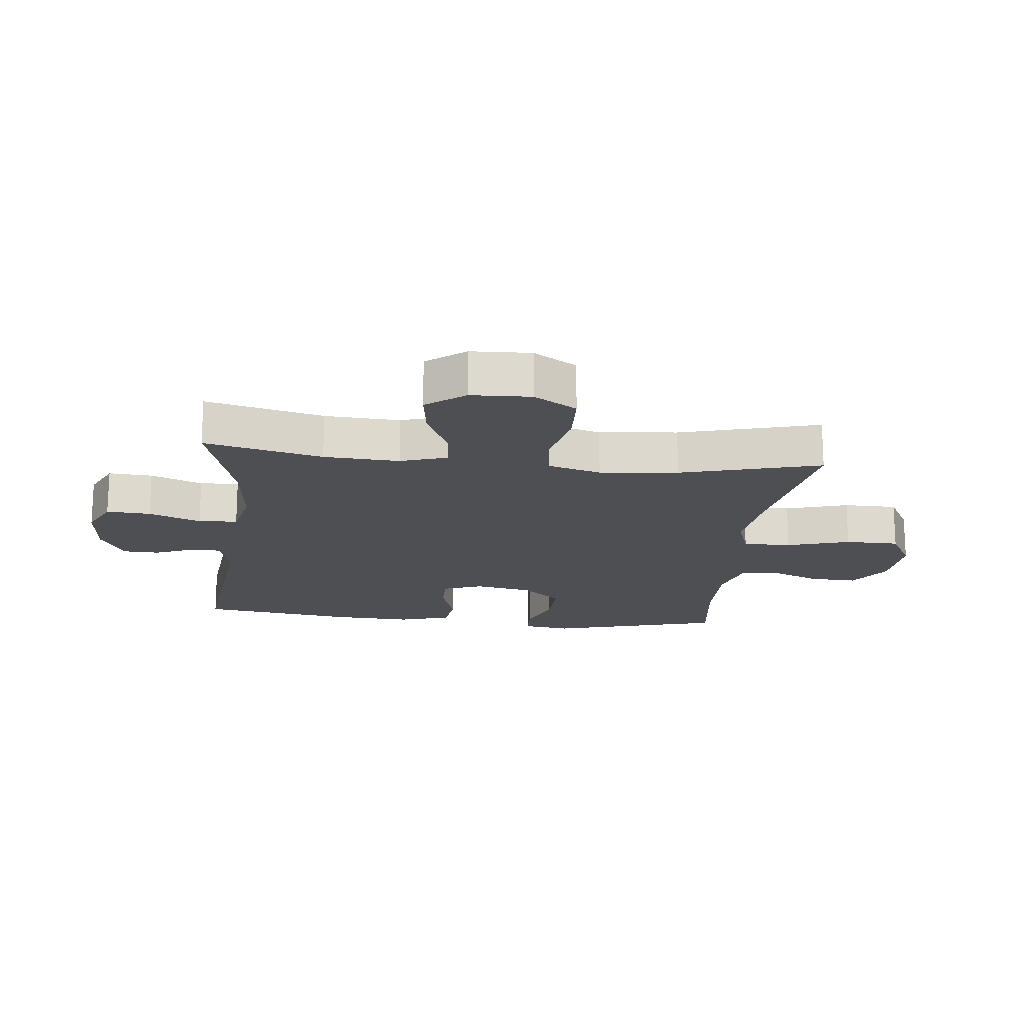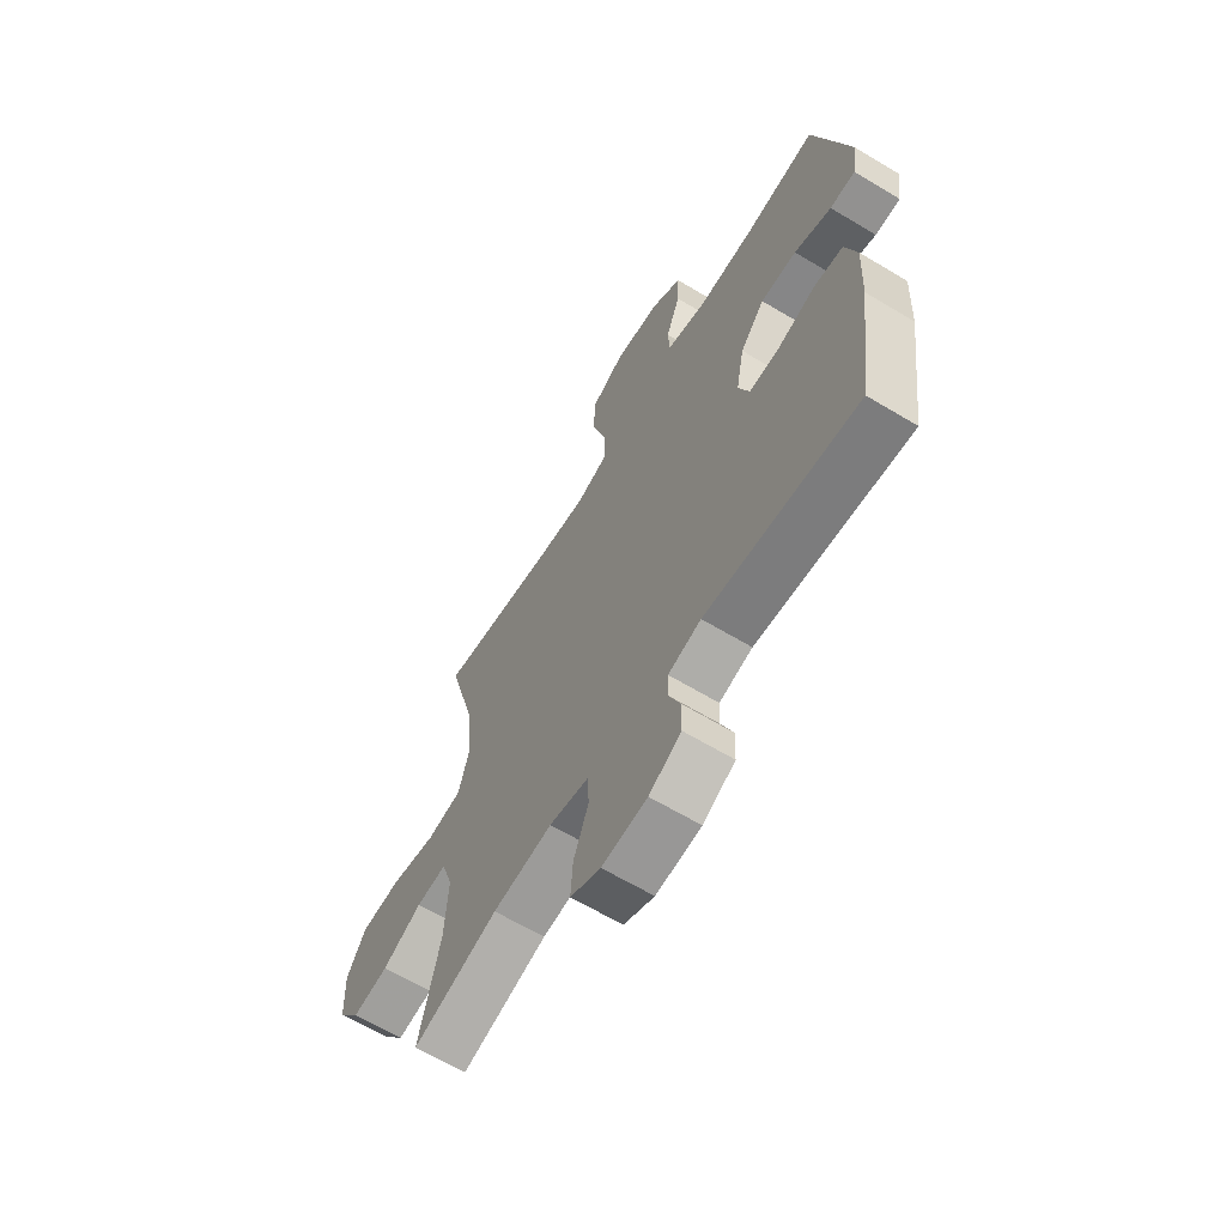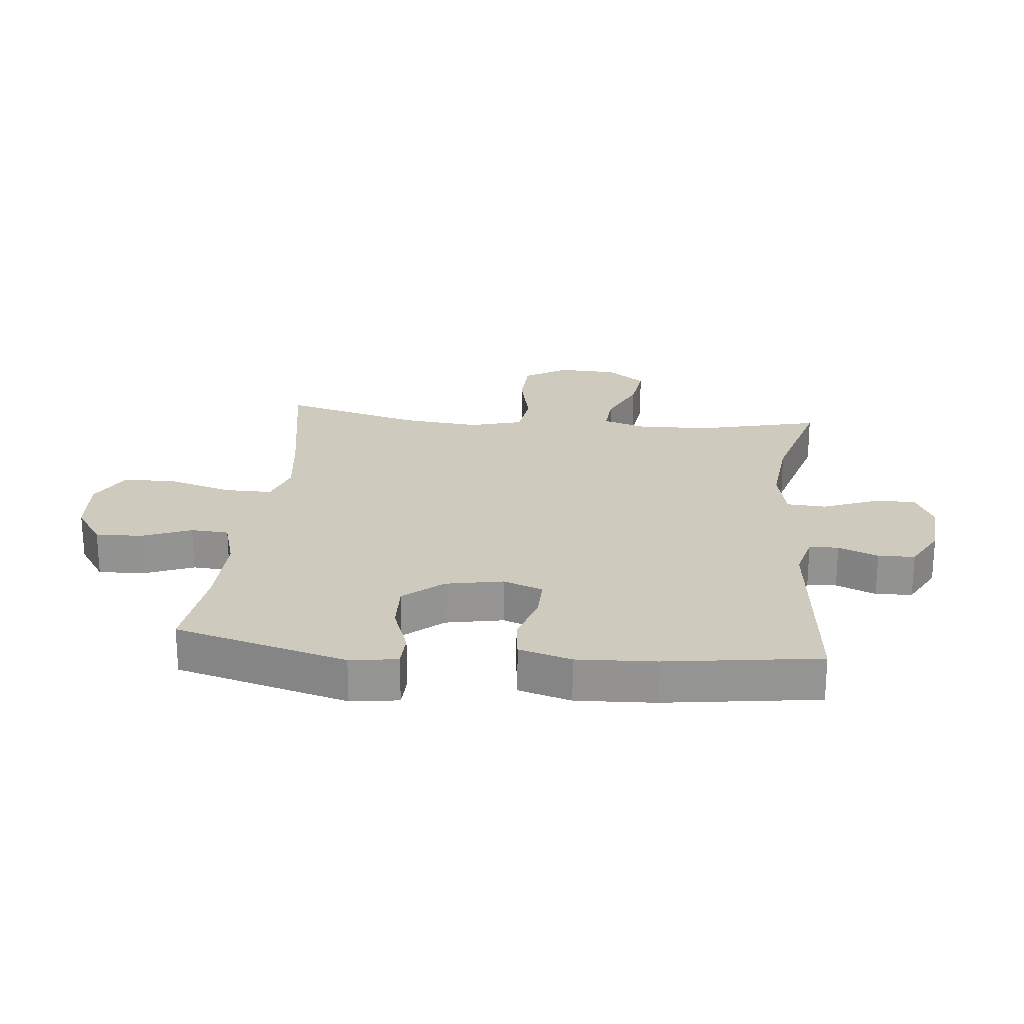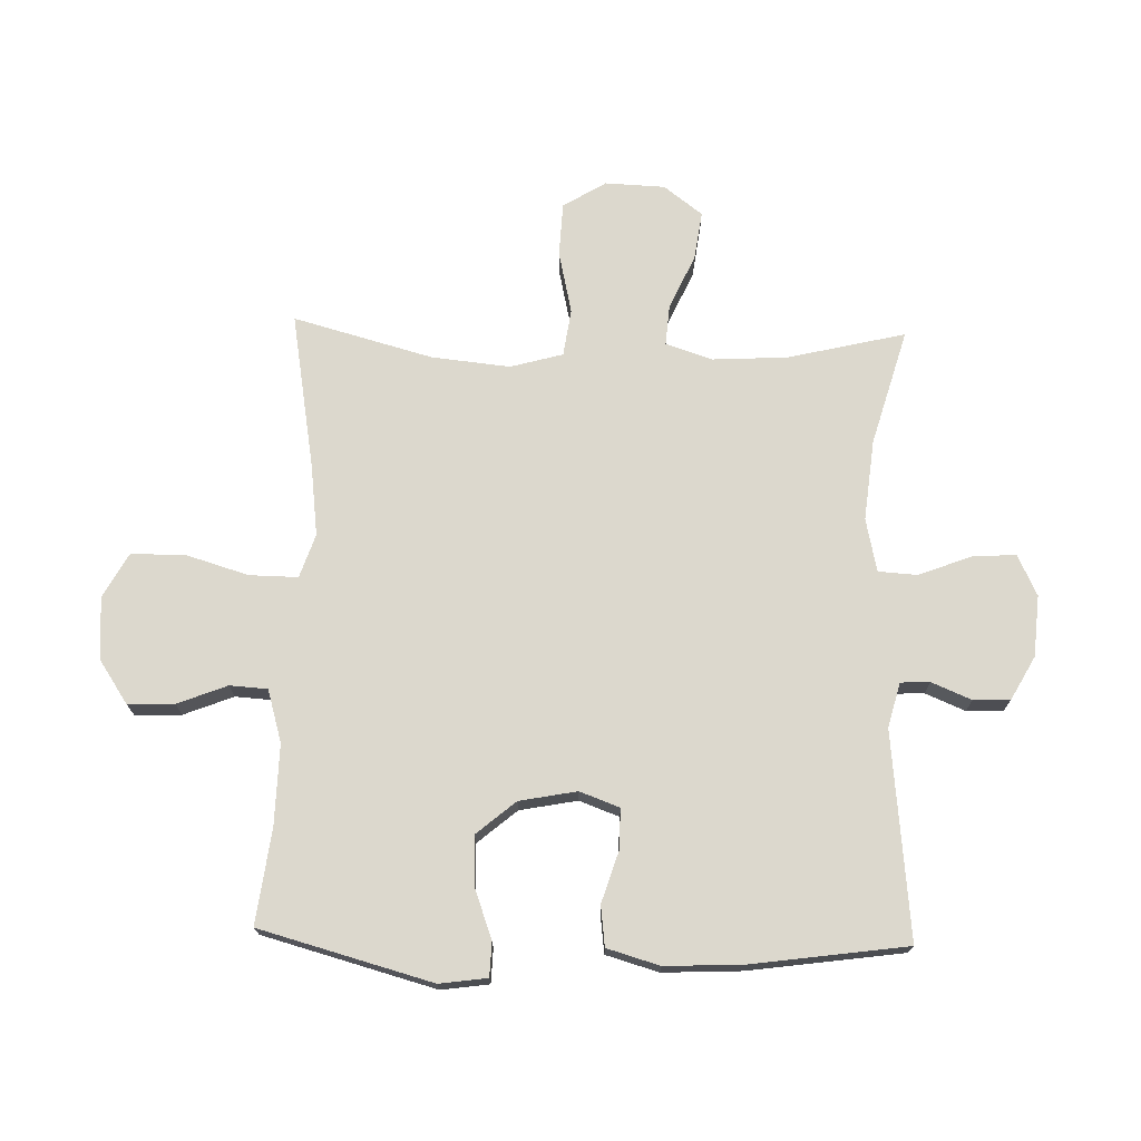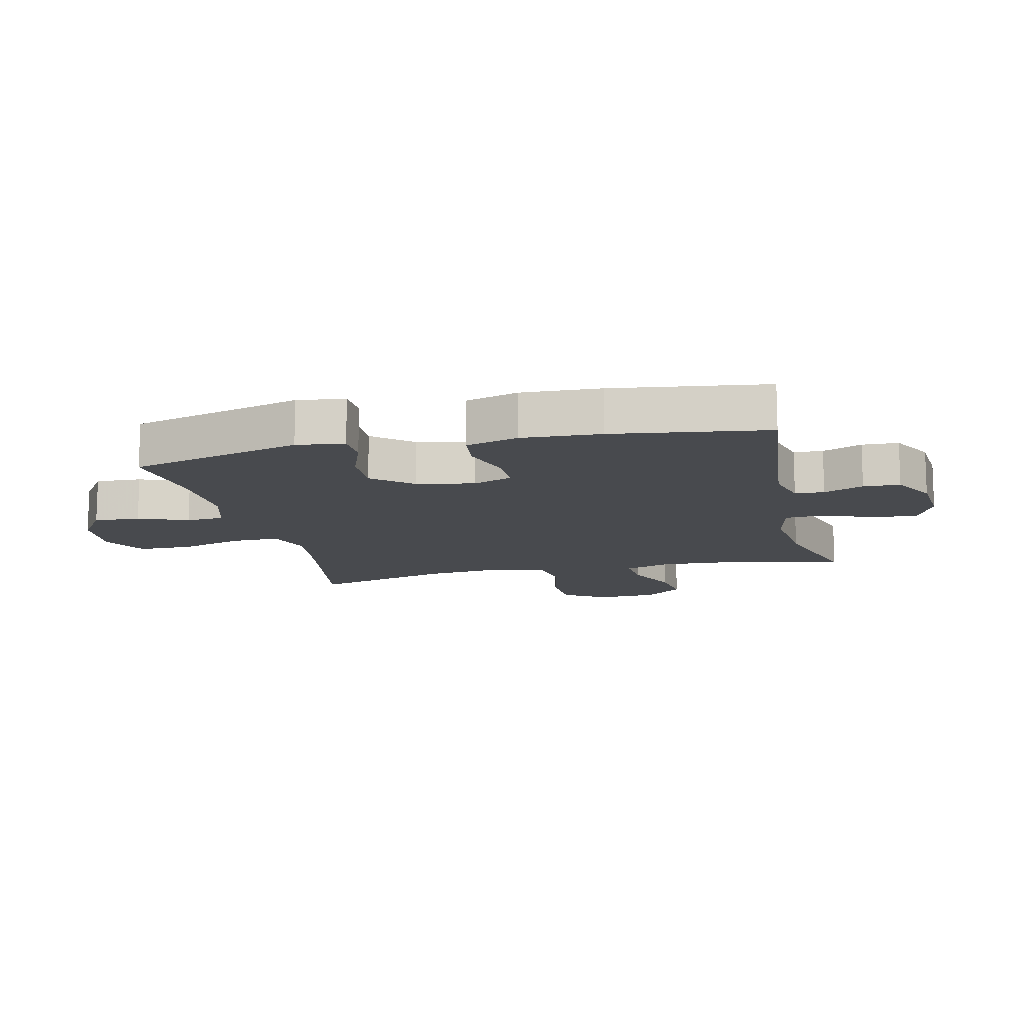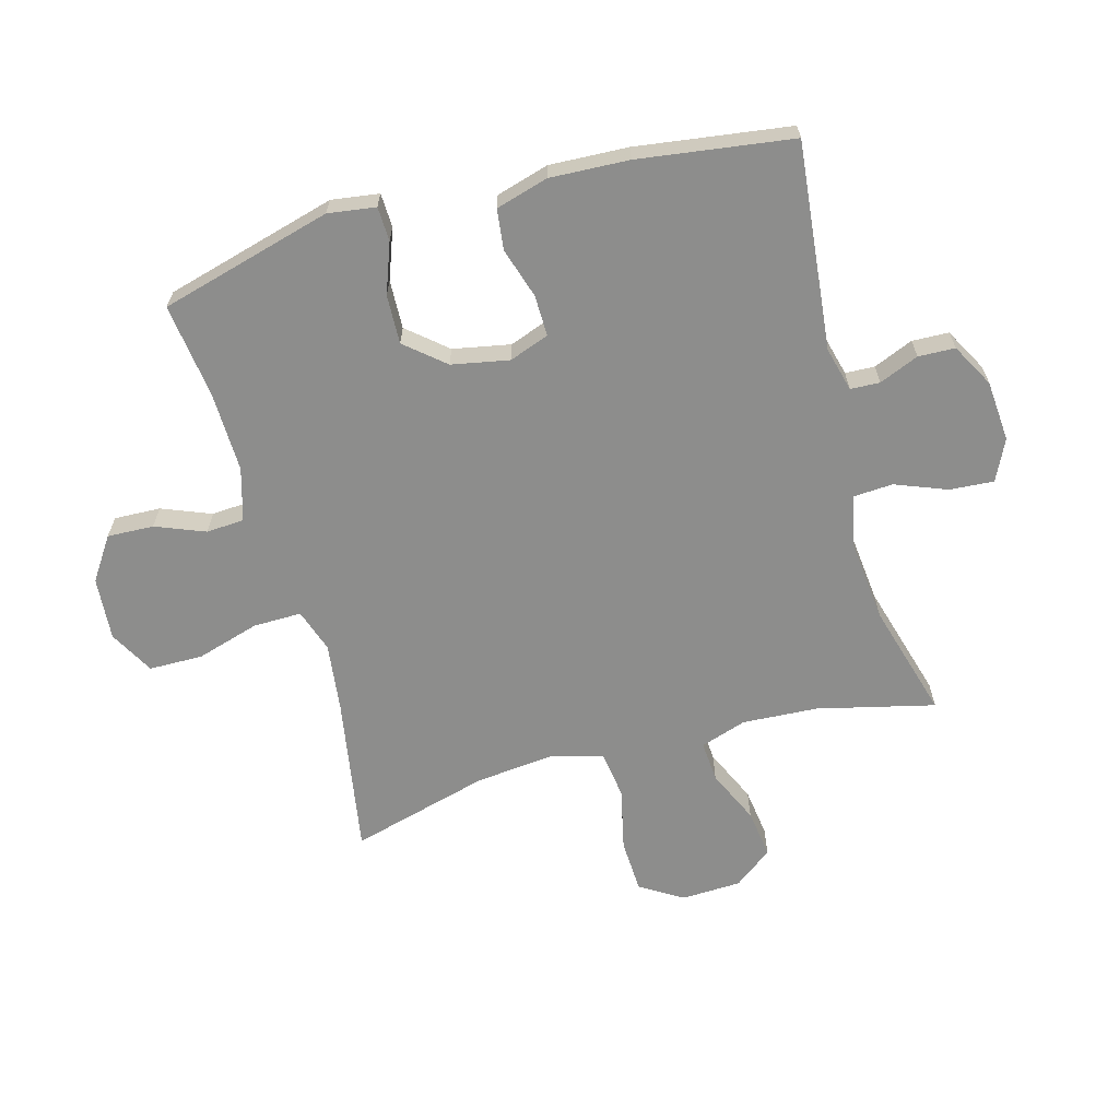
<metadata>
{"format":"obj","ext":"obj","renderer":"f3d","projection":"perspective","resolution":1024,"background":"white","views":[{"elev":-17.8,"azim":-96.2,"up":"+Y"},{"elev":-64.2,"azim":58.8,"up":"+Z"},{"elev":23.2,"azim":95.7,"up":"+Y"},{"elev":72.6,"azim":91.6,"up":"+Y"},{"elev":-12.8,"azim":103.0,"up":"+Y"},{"elev":-64.5,"azim":105.4,"up":"+Y"}]}
</metadata>
<code>
v -0.5 0.07 0.5
v -0.242 0.07 0.456
v -0.128 0.07 0.442
v -0.057 0.07 0.466
v -0.058 0.07 0.545
v -0.089 0.07 0.648
v -0.088 0.07 0.736
v -0.015 0.07 0.776
v 0.088 0.07 0.768
v 0.158 0.07 0.721
v 0.155 0.07 0.645
v 0.123 0.07 0.564
v 0.127 0.07 0.502
v 0.213 0.07 0.477
v 0.345 0.07 0.48
v 0.5 0.07 0.5
v 0.577 0.07 0.218
v 0.566 0.07 0.14
v 0.51 0.07 0.138
v 0.428 0.07 0.168
v 0.348 0.07 0.171
v 0.294 0.07 0.107
v 0.276 0.07 0.013
v 0.3 0.07 -0.052
v 0.367 0.07 -0.051
v 0.45 0.07 -0.025
v 0.516 0.07 -0.033
v 0.541 0.07 -0.119
v 0.535 0.07 -0.248
v 0.5 0.07 -0.5
v 0.162 0.07 -0.465
v 0.089 0.07 -0.484
v 0.087 0.07 -0.532
v 0.114 0.07 -0.597
v 0.112 0.07 -0.657
v 0.041 0.07 -0.696
v -0.059 0.07 -0.704
v -0.126 0.07 -0.672
v -0.121 0.07 -0.6
v -0.088 0.07 -0.515
v -0.092 0.07 -0.451
v -0.179 0.07 -0.432
v -0.311 0.07 -0.446
v -0.5 0.07 -0.5
v -0.454 0.07 -0.308
v -0.447 0.07 -0.185
v -0.472 0.07 -0.109
v -0.539 0.07 -0.114
v -0.627 0.07 -0.154
v -0.707 0.07 -0.165
v -0.755 0.07 -0.102
v -0.759 0.07 -0.004
v -0.716 0.07 0.066
v -0.628 0.07 0.07
v -0.526 0.07 0.047
v -0.449 0.07 0.058
v -0.425 0.07 0.144
v -0.438 0.07 0.272
v -0.5 0 0.5
v -0.242 0 0.456
v -0.128 0 0.442
v -0.057 0 0.466
v -0.058 0 0.545
v -0.089 0 0.648
v -0.088 0 0.736
v -0.015 0 0.776
v 0.088 0 0.768
v 0.158 0 0.721
v 0.155 0 0.645
v 0.123 0 0.564
v 0.127 0 0.502
v 0.213 0 0.477
v 0.345 0 0.48
v 0.5 0 0.5
v 0.577 0 0.218
v 0.566 0 0.14
v 0.51 0 0.138
v 0.428 0 0.168
v 0.348 0 0.171
v 0.294 0 0.107
v 0.276 0 0.013
v 0.3 0 -0.052
v 0.367 0 -0.051
v 0.45 0 -0.025
v 0.516 0 -0.033
v 0.541 0 -0.119
v 0.535 0 -0.248
v 0.5 0 -0.5
v 0.162 0 -0.465
v 0.089 0 -0.484
v 0.087 0 -0.532
v 0.114 0 -0.597
v 0.112 0 -0.657
v 0.041 0 -0.696
v -0.059 0 -0.704
v -0.126 0 -0.672
v -0.121 0 -0.6
v -0.088 0 -0.515
v -0.092 0 -0.451
v -0.179 0 -0.432
v -0.311 0 -0.446
v -0.5 0 -0.5
v -0.454 0 -0.308
v -0.447 0 -0.185
v -0.472 0 -0.109
v -0.539 0 -0.114
v -0.627 0 -0.154
v -0.707 0 -0.165
v -0.755 0 -0.102
v -0.759 0 -0.004
v -0.716 0 0.066
v -0.628 0 0.07
v -0.526 0 0.047
v -0.449 0 0.058
v -0.425 0 0.144
v -0.438 0 0.272
f 53 54 55
f 52 53 55
f 51 52 55
f 50 51 55
f 49 50 55
f 48 49 55
f 47 48 55 56
f 46 47 56 57
f 43 44 45
f 45 46 57
f 43 45 57
f 42 43 57
f 38 39 40
f 37 38 40
f 36 37 40
f 35 36 40
f 34 35 40
f 33 34 40
f 32 33 40 41
f 42 57 58
f 41 42 58
f 32 41 58
f 31 32 58
f 29 30 31
f 28 29 31
f 27 28 31
f 26 27 31
f 25 26 31
f 18 19 20
f 17 18 20
f 16 17 20
f 15 16 20
f 14 15 20 21
f 13 14 21 22
f 10 11 12
f 9 10 12
f 8 9 12
f 7 8 12
f 6 7 12
f 5 6 12
f 4 5 12 13
f 13 22 23
f 4 13 23
f 3 4 23
f 58 1 2
f 3 23 24
f 2 3 24
f 58 2 24
f 31 58 24
f 24 25 31
f 113 112 111
f 113 111 110
f 113 110 109
f 113 109 108
f 113 108 107
f 113 107 106
f 114 113 106 105
f 115 114 105 104
f 103 102 101
f 115 104 103
f 115 103 101
f 115 101 100
f 98 97 96
f 98 96 95
f 98 95 94
f 98 94 93
f 98 93 92
f 98 92 91
f 99 98 91 90
f 116 115 100
f 116 100 99
f 116 99 90
f 116 90 89
f 89 88 87
f 89 87 86
f 89 86 85
f 89 85 84
f 89 84 83
f 78 77 76
f 78 76 75
f 78 75 74
f 78 74 73
f 79 78 73 72
f 80 79 72 71
f 70 69 68
f 70 68 67
f 70 67 66
f 70 66 65
f 70 65 64
f 70 64 63
f 71 70 63 62
f 81 80 71
f 81 71 62
f 81 62 61
f 60 59 116
f 82 81 61
f 82 61 60
f 82 60 116
f 82 116 89
f 89 83 82
f 1 59 60 2
f 2 60 61 3
f 3 61 62 4
f 4 62 63 5
f 5 63 64 6
f 6 64 65 7
f 7 65 66 8
f 8 66 67 9
f 9 67 68 10
f 10 68 69 11
f 11 69 70 12
f 12 70 71 13
f 13 71 72 14
f 14 72 73 15
f 15 73 74 16
f 16 74 75 17
f 17 75 76 18
f 18 76 77 19
f 19 77 78 20
f 20 78 79 21
f 21 79 80 22
f 22 80 81 23
f 23 81 82 24
f 24 82 83 25
f 25 83 84 26
f 26 84 85 27
f 27 85 86 28
f 28 86 87 29
f 29 87 88 30
f 30 88 89 31
f 31 89 90 32
f 32 90 91 33
f 33 91 92 34
f 34 92 93 35
f 35 93 94 36
f 36 94 95 37
f 37 95 96 38
f 38 96 97 39
f 39 97 98 40
f 40 98 99 41
f 41 99 100 42
f 42 100 101 43
f 43 101 102 44
f 44 102 103 45
f 45 103 104 46
f 46 104 105 47
f 47 105 106 48
f 48 106 107 49
f 49 107 108 50
f 50 108 109 51
f 51 109 110 52
f 52 110 111 53
f 53 111 112 54
f 54 112 113 55
f 55 113 114 56
f 56 114 115 57
f 57 115 116 58
f 58 116 59 1

</code>
